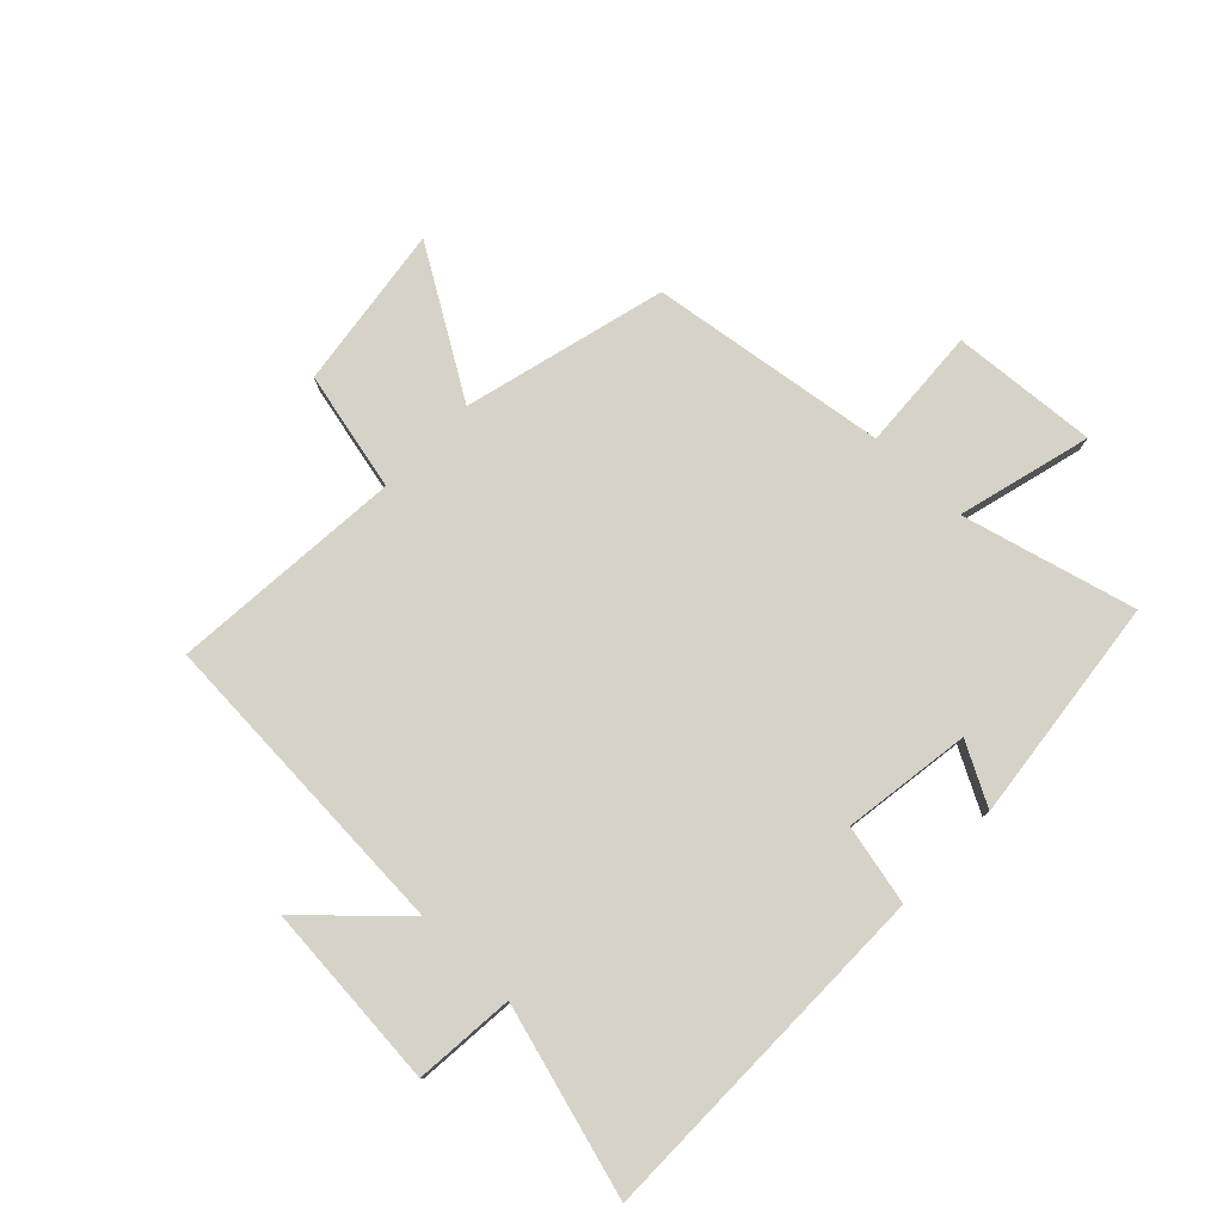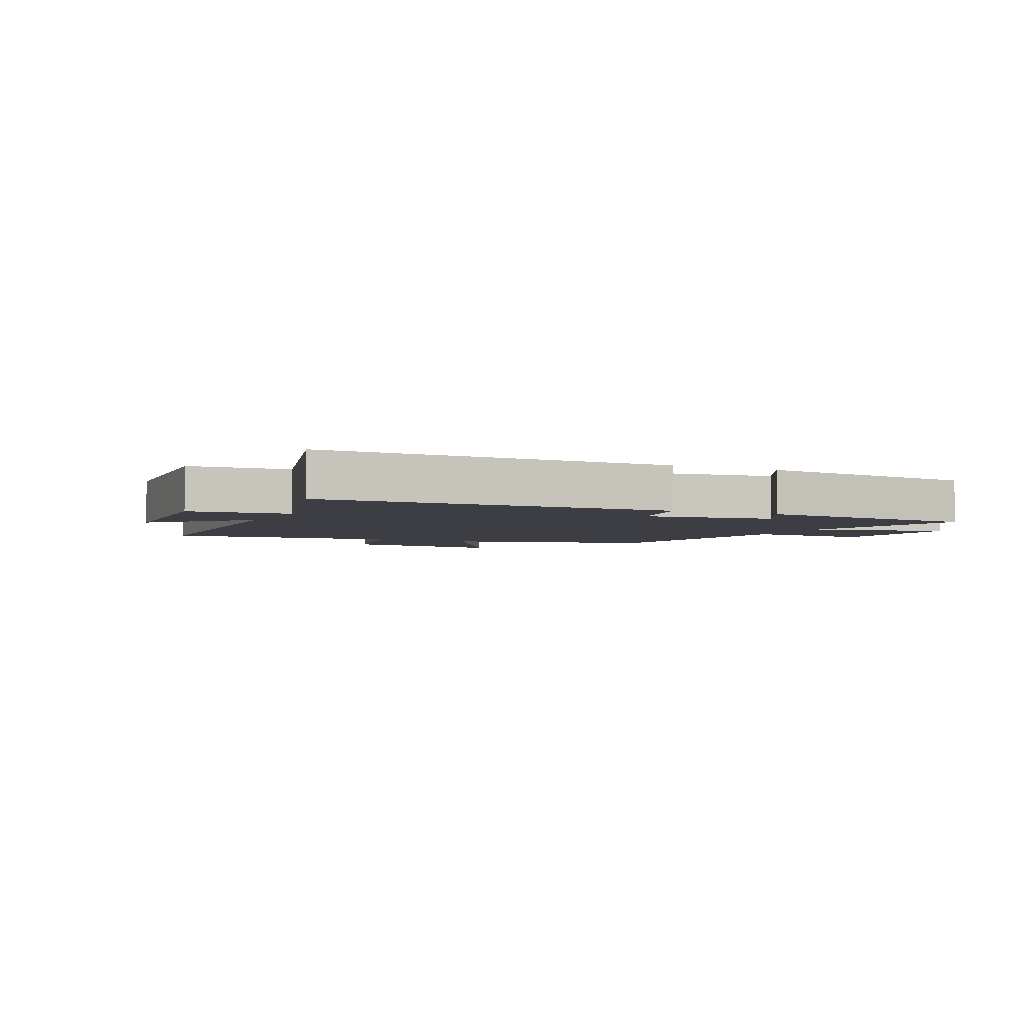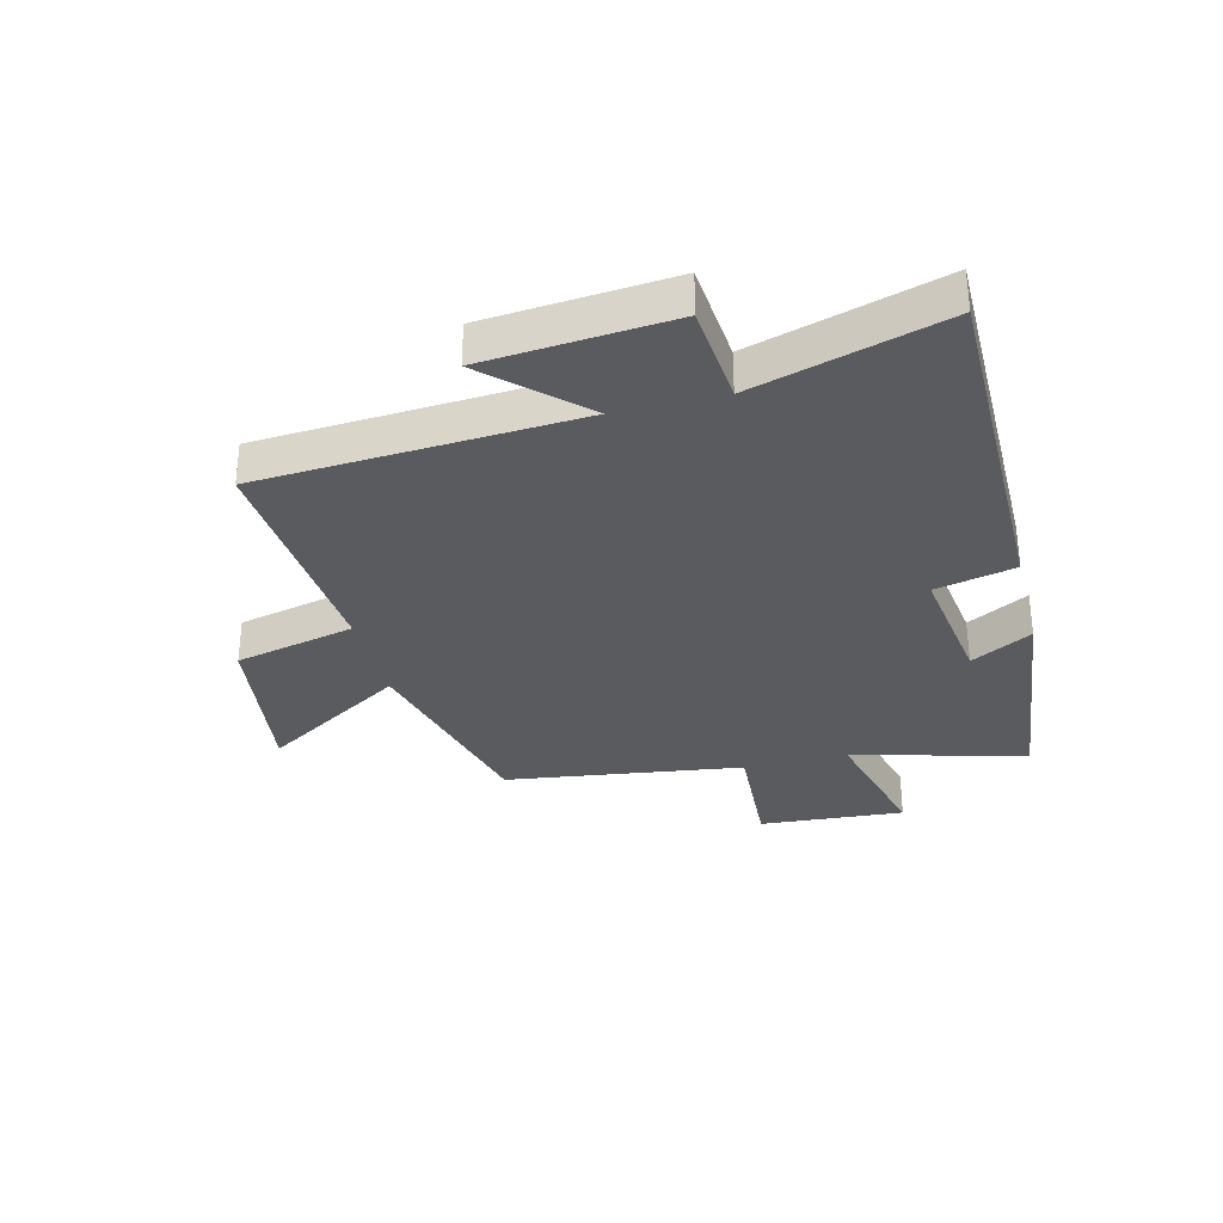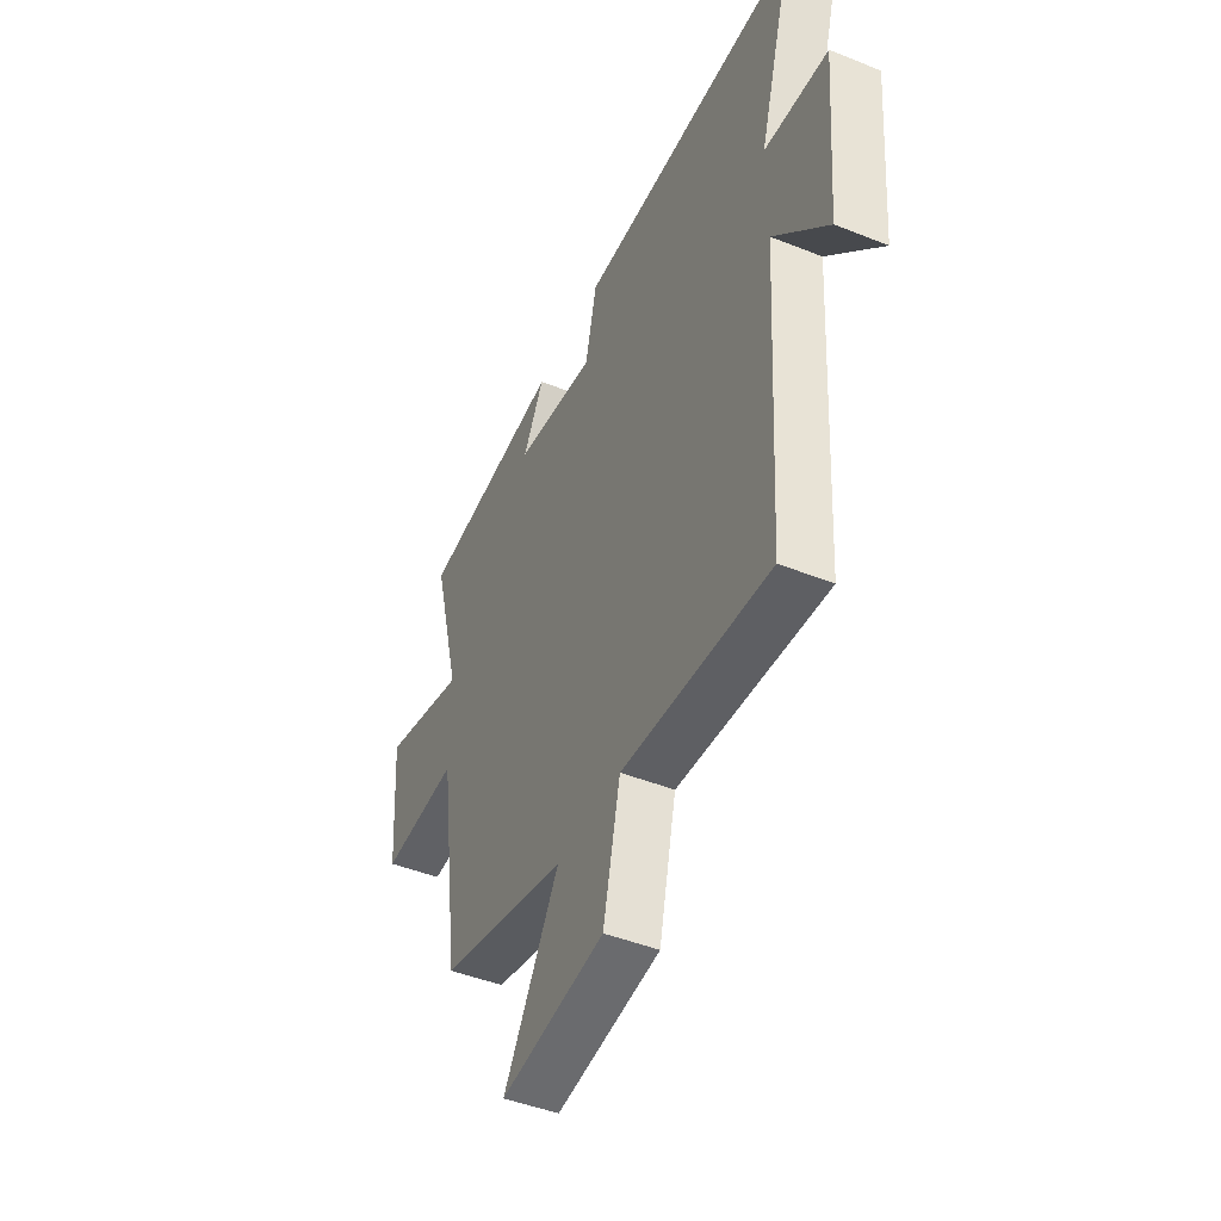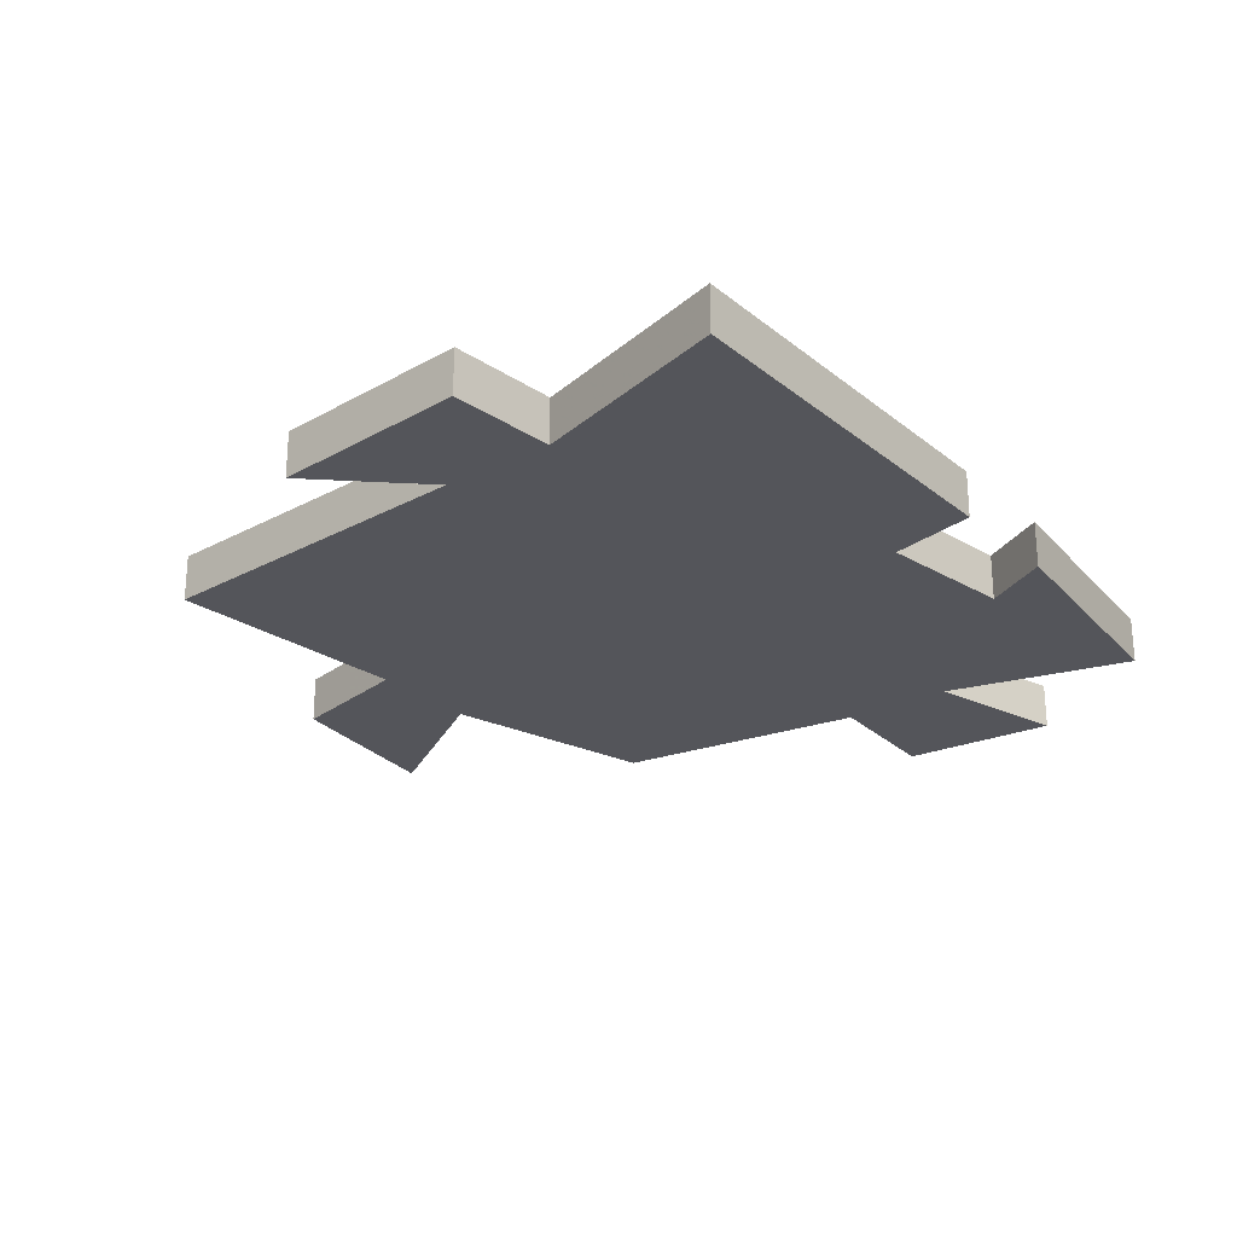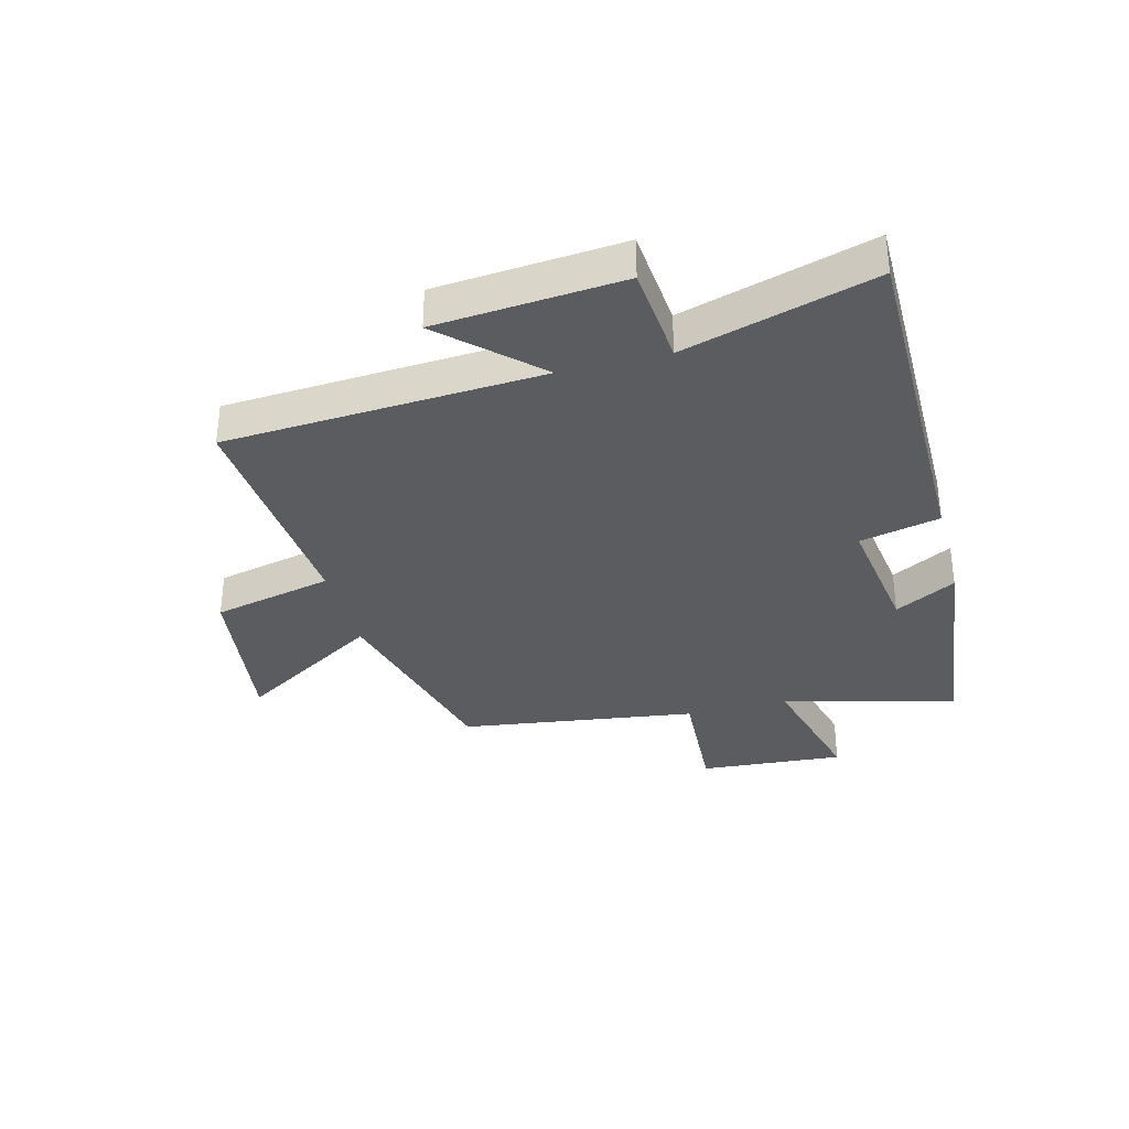
<metadata>
{"format":"obj","ext":"obj","renderer":"f3d","projection":"perspective","resolution":1024,"background":"white","views":[{"elev":78.1,"azim":-46.2,"up":"+Y"},{"elev":-3.7,"azim":-25.8,"up":"+Y"},{"elev":-32.5,"azim":-75.9,"up":"+Y"},{"elev":-46.0,"azim":-114.6,"up":"+Z"},{"elev":-24.9,"azim":-52.2,"up":"+Y"},{"elev":-34.2,"azim":-75.4,"up":"+Y"}]}
</metadata>
<code>
v -0.592 0.07 0.498
v 0.003 0.07 0.5
v 0.033 0.07 0.365
v 0.249 0.07 0.397
v 0.193 0.07 0.5
v 0.576 0.07 0.457
v 0.5 0.07 0.164
v 0.726 0.07 0.224
v 0.708 0.07 -0.022
v 0.5 0.07 -0.01
v 0.444 0.07 -0.411
v 0.102 0.07 -0.5
v 0.25 0.07 -0.741
v -0.028 0.07 -0.703
v -0.074 0.07 -0.5
v -0.468 0.07 -0.532
v -0.5 0.07 0.002
v -0.643 0.07 -0.151
v -0.669 0.07 0.163
v -0.5 0.07 0.178
v -0.592 0 0.498
v 0.003 0 0.5
v 0.033 0 0.365
v 0.249 0 0.397
v 0.193 0 0.5
v 0.576 0 0.457
v 0.5 0 0.164
v 0.726 0 0.224
v 0.708 0 -0.022
v 0.5 0 -0.01
v 0.444 0 -0.411
v 0.102 0 -0.5
v 0.25 0 -0.741
v -0.028 0 -0.703
v -0.074 0 -0.5
v -0.468 0 -0.532
v -0.5 0 0.002
v -0.643 0 -0.151
v -0.669 0 0.163
v -0.5 0 0.178
f 17 18 19 20
f 15 16 17 20
f 1 2 3
f 20 1 3
f 15 20 3
f 12 13 14 15
f 15 3 4
f 12 15 4
f 11 12 4
f 10 11 4
f 7 8 9 10
f 7 10 4 5
f 5 6 7
f 40 39 38 37
f 40 37 36 35
f 23 22 21
f 23 21 40
f 23 40 35
f 35 34 33 32
f 24 23 35
f 24 35 32
f 24 32 31
f 24 31 30
f 30 29 28 27
f 25 24 30 27
f 27 26 25
f 1 21 22 2
f 2 22 23 3
f 3 23 24 4
f 4 24 25 5
f 5 25 26 6
f 6 26 27 7
f 7 27 28 8
f 8 28 29 9
f 9 29 30 10
f 10 30 31 11
f 11 31 32 12
f 12 32 33 13
f 13 33 34 14
f 14 34 35 15
f 15 35 36 16
f 16 36 37 17
f 17 37 38 18
f 18 38 39 19
f 19 39 40 20
f 20 40 21 1

</code>
